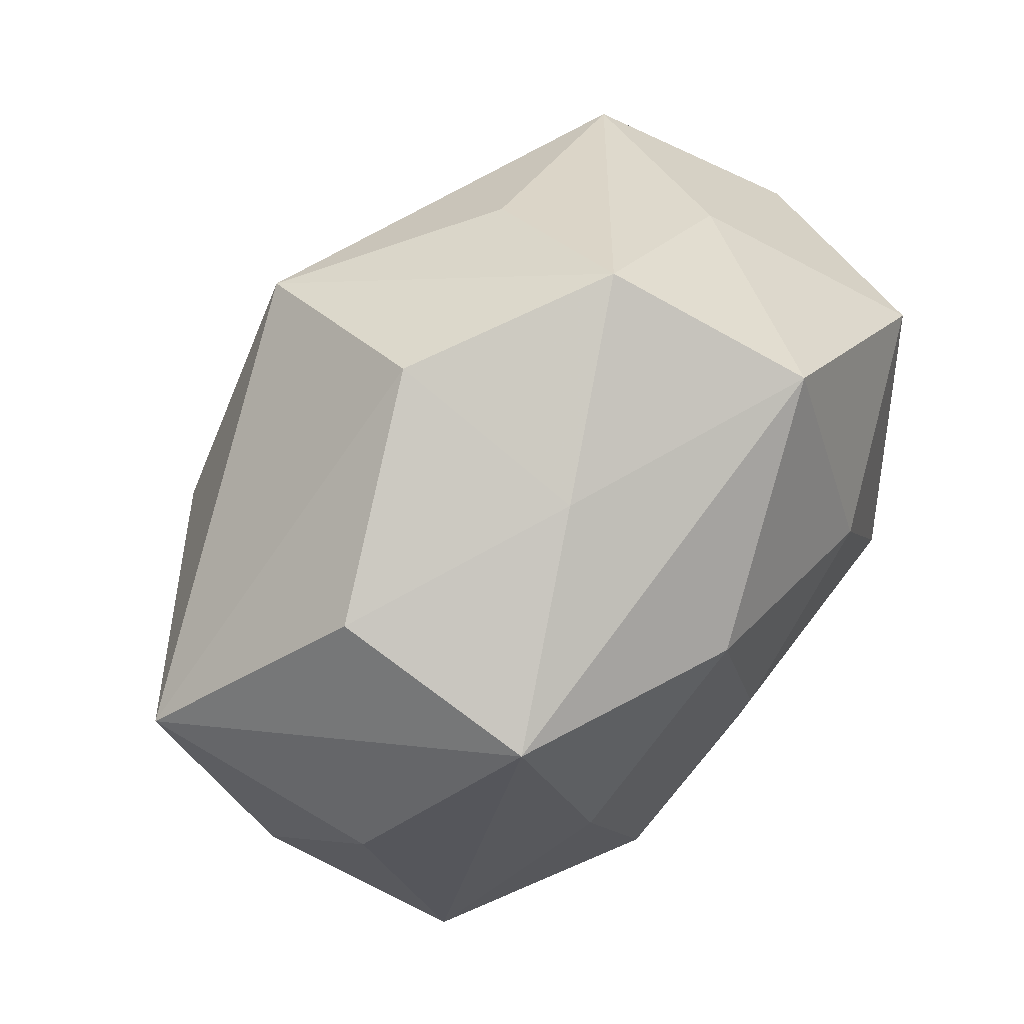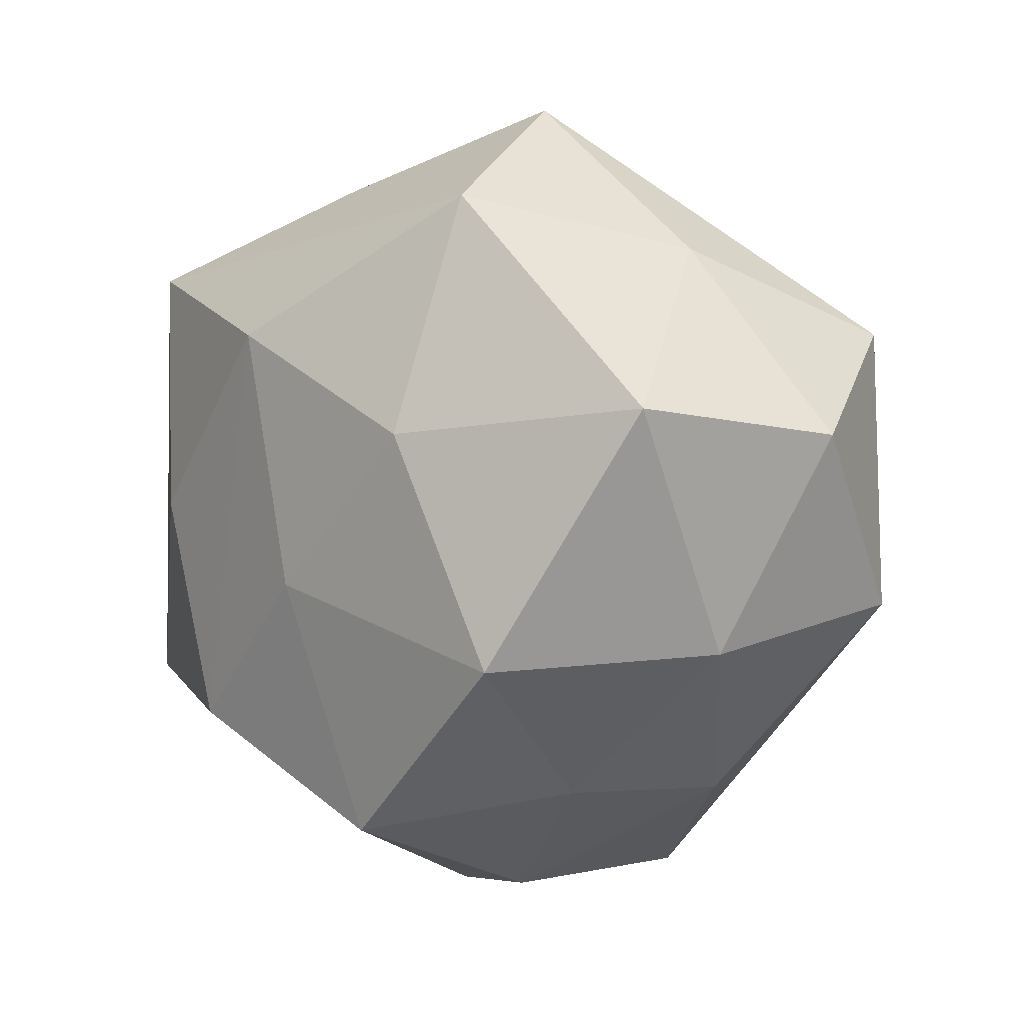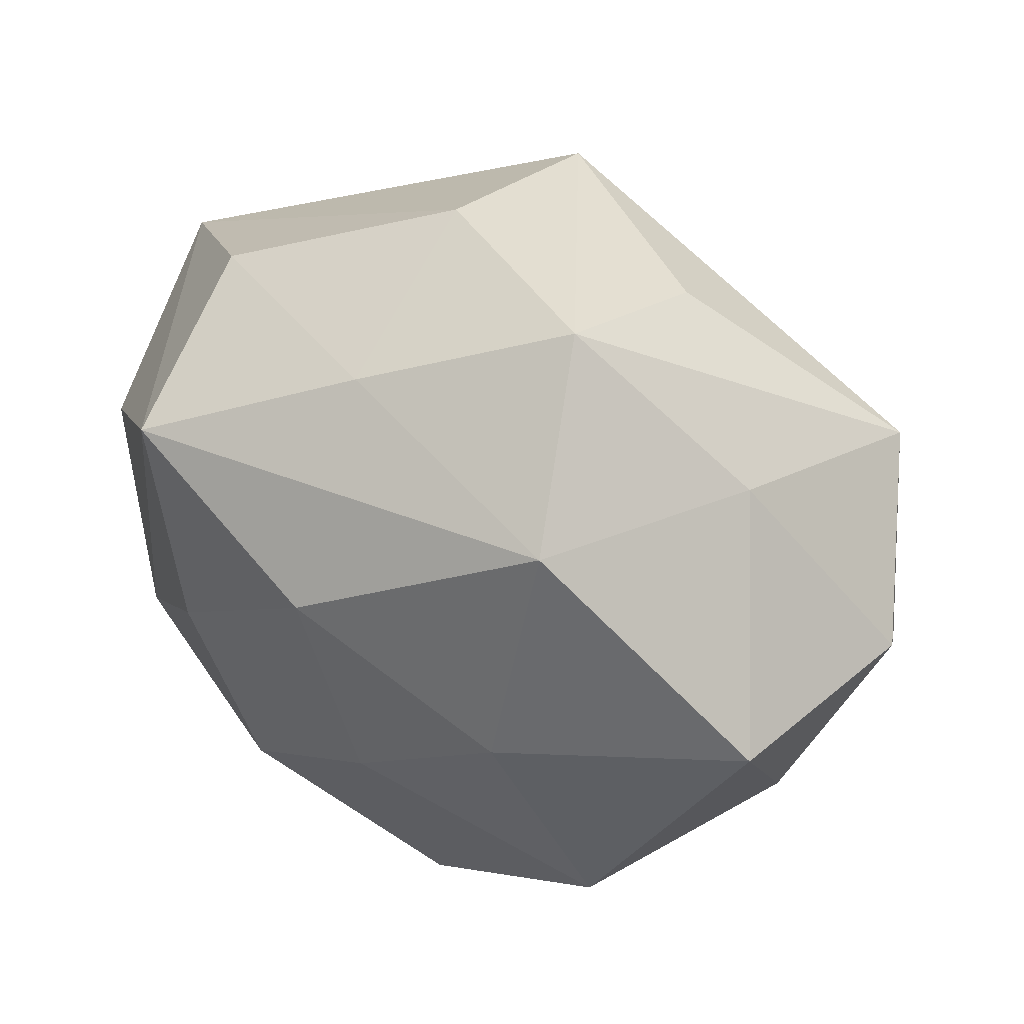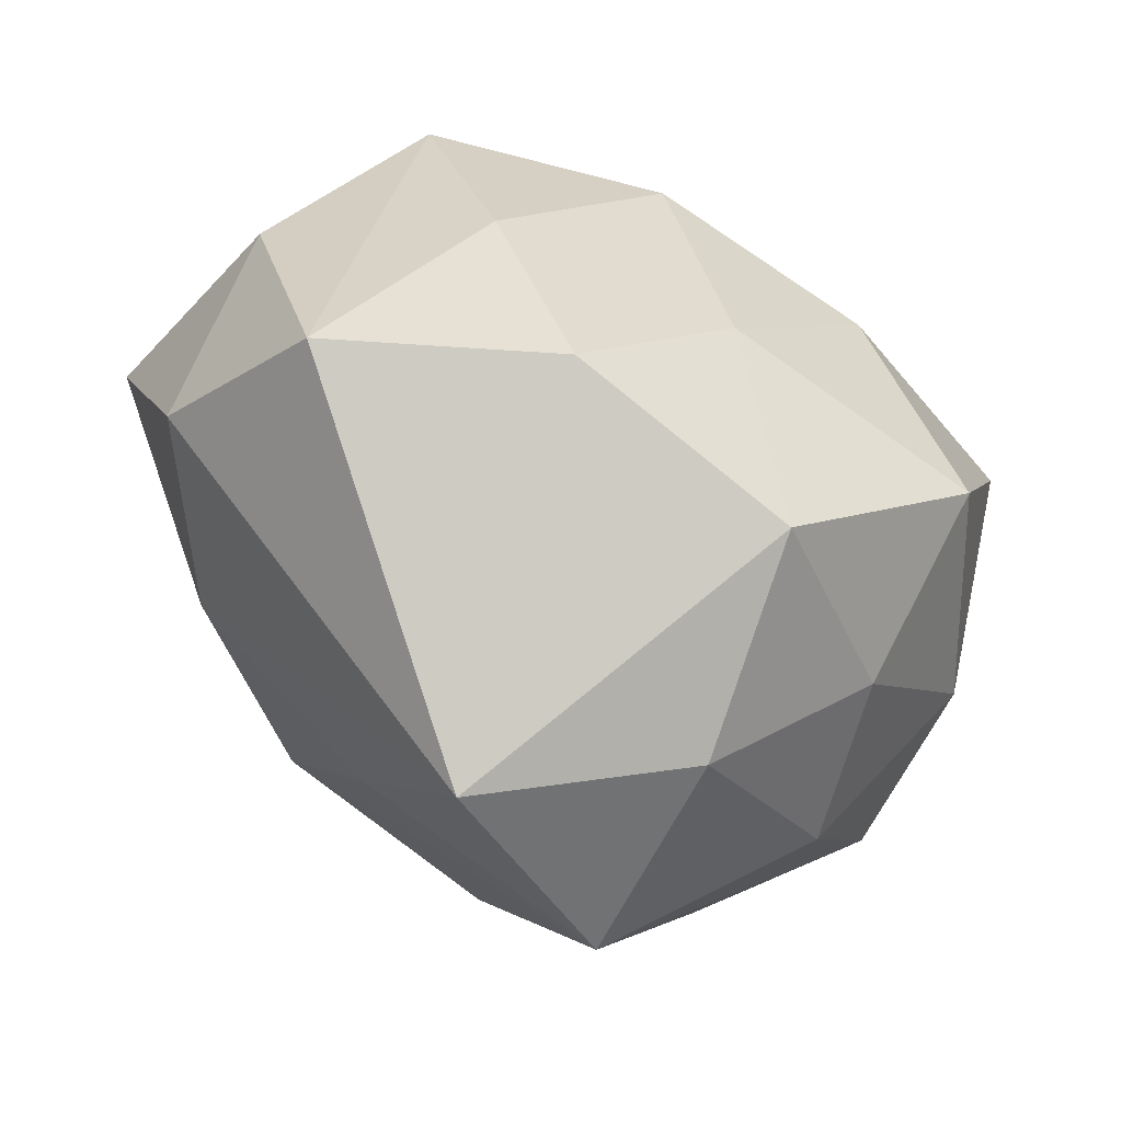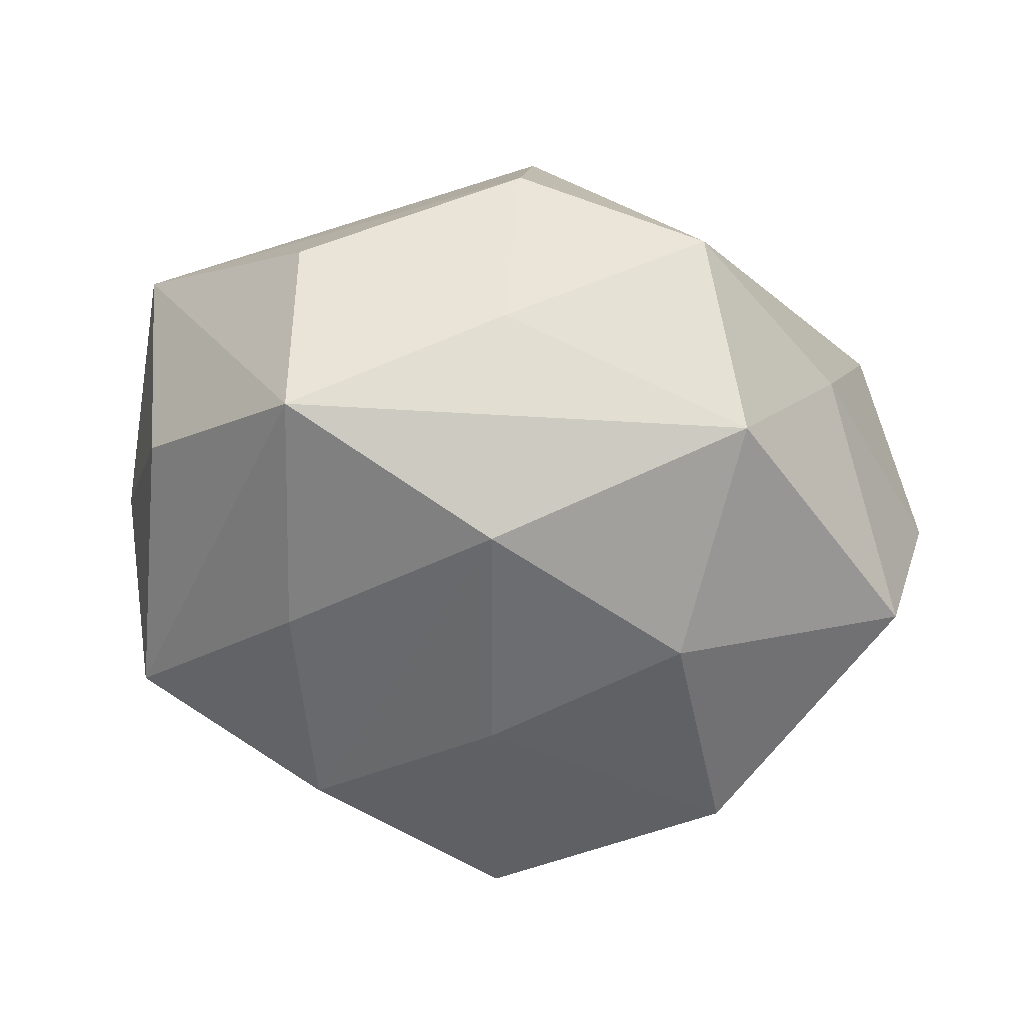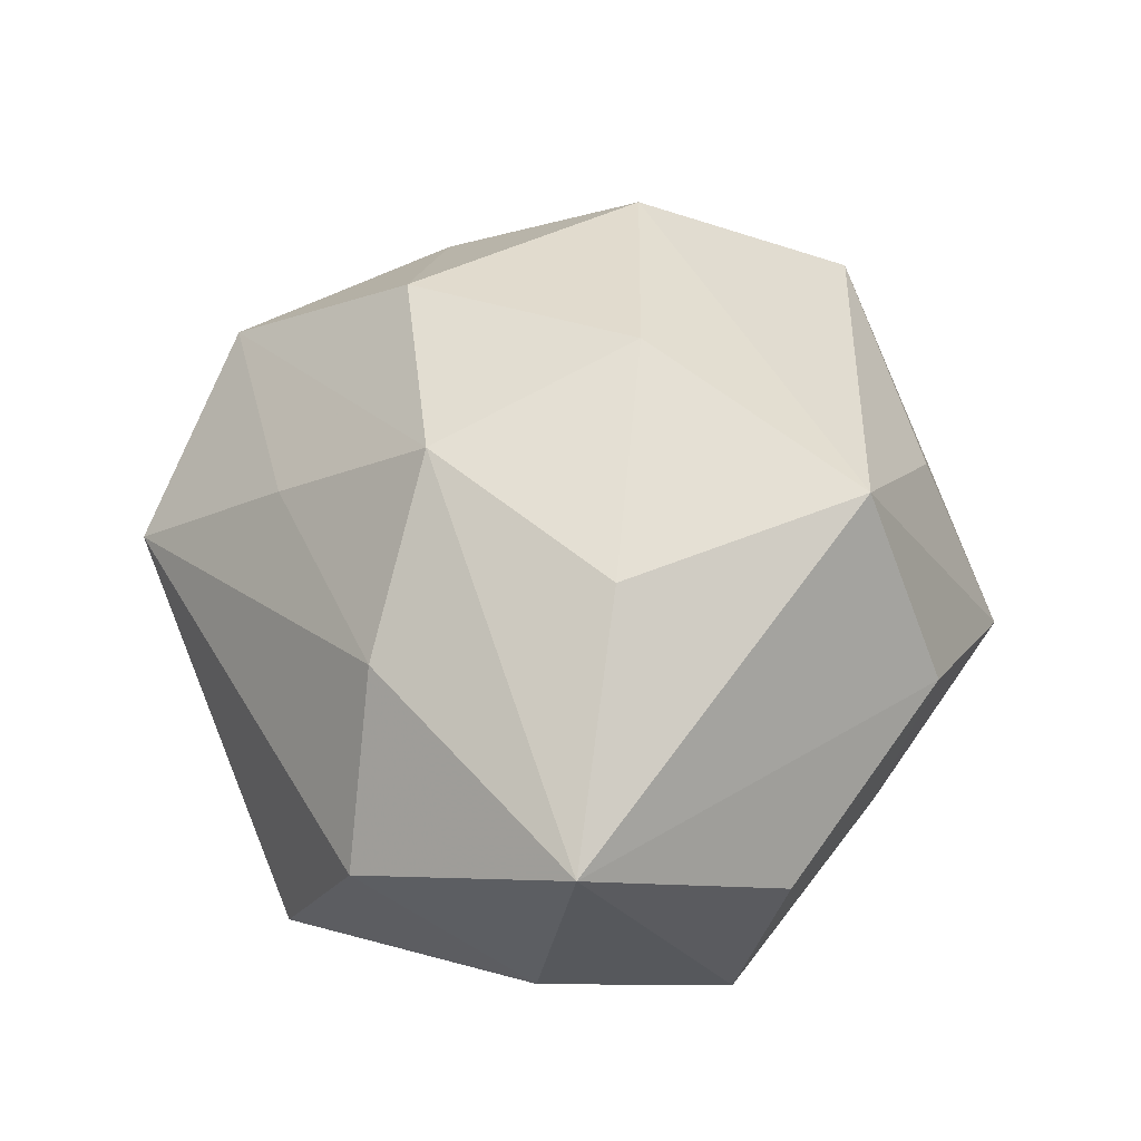
<metadata>
{"format":"obj","ext":"obj","renderer":"f3d","projection":"perspective","resolution":1024,"background":"white","views":[{"elev":64.3,"azim":126.6,"up":"+Y"},{"elev":6.8,"azim":-137.7,"up":"+Y"},{"elev":56.2,"azim":-152.7,"up":"+Y"},{"elev":-58.0,"azim":148.7,"up":"+Y"},{"elev":-51.9,"azim":165.5,"up":"+Z"},{"elev":48.1,"azim":105.5,"up":"+Z"}]}
</metadata>
<code>
v 0.01617 -0.006273 0.009785
v -0.01898 0.009776 0.008921
v 0.00533 0.01751 -0.006195
v -0.01331 -0.01139 0.01009
v -0.01961 -0.005748 -0.005203
v 0.004086 0.009882 -0.0154
v -0.01192 -0.01364 -0.007628
v -0.01453 -0.01439 0.001074
v -0.005844 -0.02118 0.007938
v 0.01186 0.004749 0.01432
v 0.01961 -0.01059 -0.0084
v -0.007403 0.005351 -0.01606
v -0.01957 0.006997 -0.01135
v 0.01624 0.01502 -0.0004961
v -0.007661 0.01719 -0.01139
v -0.02312 0.005243 -0.000714
v 0.007541 -0.005856 0.01624
v -0.004758 -0.02055 -0.003581
v -0.0004823 0.002674 0.0183
v 0.01573 0.01242 -0.01094
v -0.004553 0.02178 -0.001564
v 0.02247 -0.005669 0.001316
v 0.0219 0.003558 -0.00531
v -0.003692 -0.01044 0.01588
v -0.00274 -0.01599 -0.01399
v 0.006435 -0.01433 0.009675
v -0.01307 -0.006092 -0.01554
v 0.003054 0.01511 0.01444
v -0.01436 0.01443 -0.001226
v 0.005055 -0.02315 0.002271
v 0.0007727 -0.003054 -0.01594
v 0.01289 9.608e-05 -0.01351
v -0.01368 -0.0008011 0.01539
v -0.006848 0.01677 0.007068
v 0.00887 -0.01118 -0.01428
v 0.005105 0.01986 0.004223
v 0.02366 0.006092 0.006882
v -0.02173 -0.004258 0.006005
f 11 30 35
f 2 33 28
f 28 33 19
f 36 21 28
f 37 36 28
f 37 20 14
f 14 36 37
f 38 33 2
f 18 30 9
f 15 20 6
f 30 11 22
f 32 11 35
f 20 11 32
f 35 6 32
f 32 6 20
f 23 20 37
f 23 11 20
f 37 22 23
f 23 22 11
f 9 30 26
f 26 17 9
f 19 33 24
f 24 17 19
f 9 17 24
f 34 21 2
f 2 28 34
f 34 28 21
f 37 28 10
f 10 28 19
f 10 17 37
f 19 17 10
f 3 21 36
f 36 14 3
f 3 14 20
f 3 20 15
f 15 21 3
f 4 38 9
f 33 38 4
f 9 24 4
f 4 24 33
f 16 38 2
f 29 21 15
f 15 13 29
f 13 16 29
f 2 21 29
f 29 16 2
f 9 38 8
f 8 18 9
f 35 30 25
f 30 18 25
f 12 13 15
f 15 6 12
f 27 13 12
f 17 26 1
f 37 17 1
f 1 22 37
f 30 22 1
f 1 26 30
f 5 13 27
f 5 16 13
f 38 16 5
f 5 8 38
f 18 8 7
f 27 25 7
f 7 25 18
f 7 5 27
f 8 5 7
f 31 6 35
f 31 12 6
f 27 12 31
f 35 25 31
f 31 25 27

</code>
